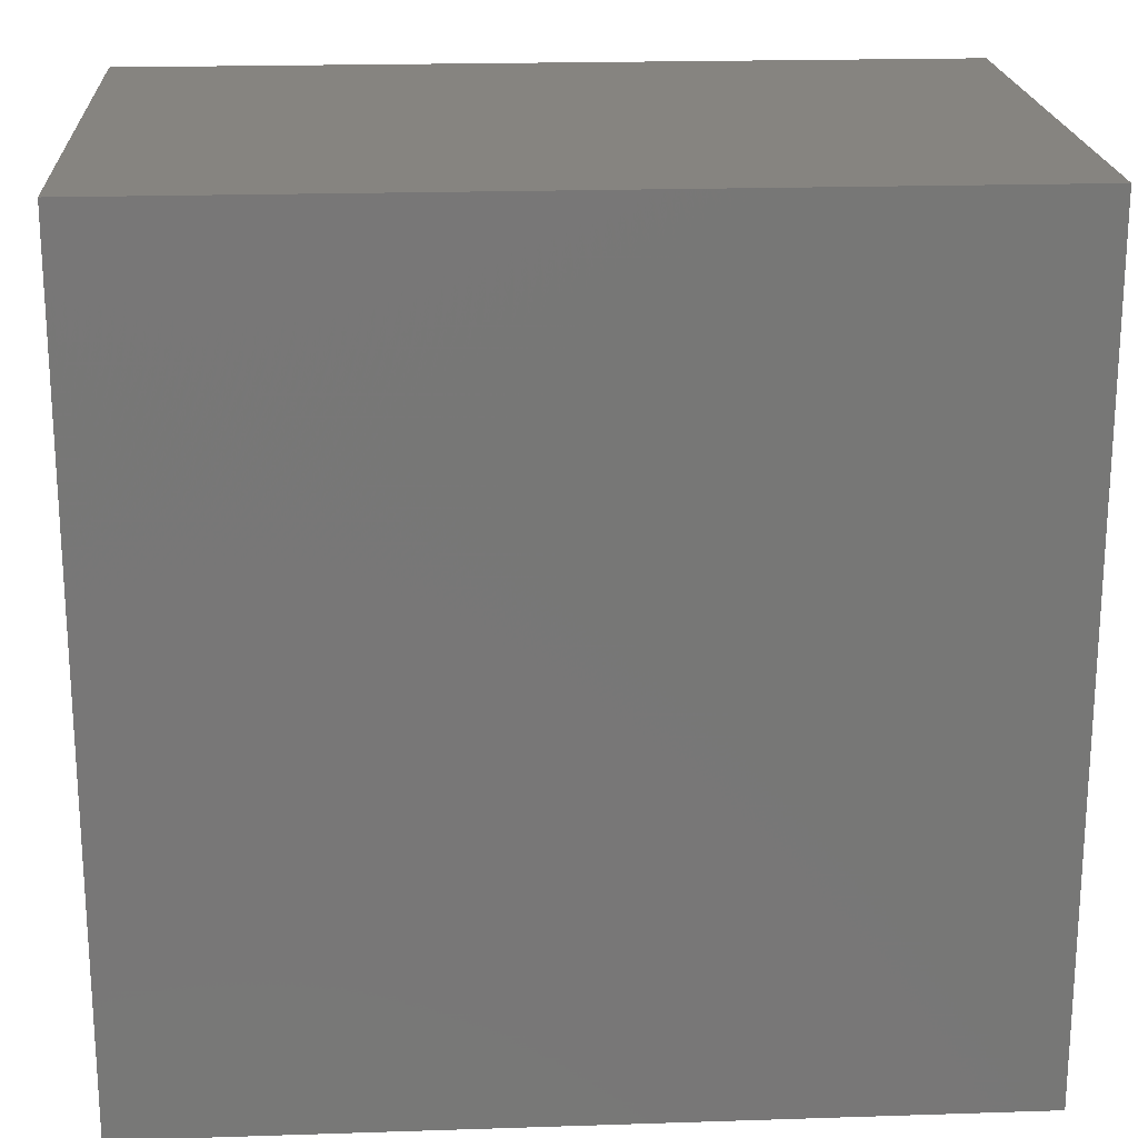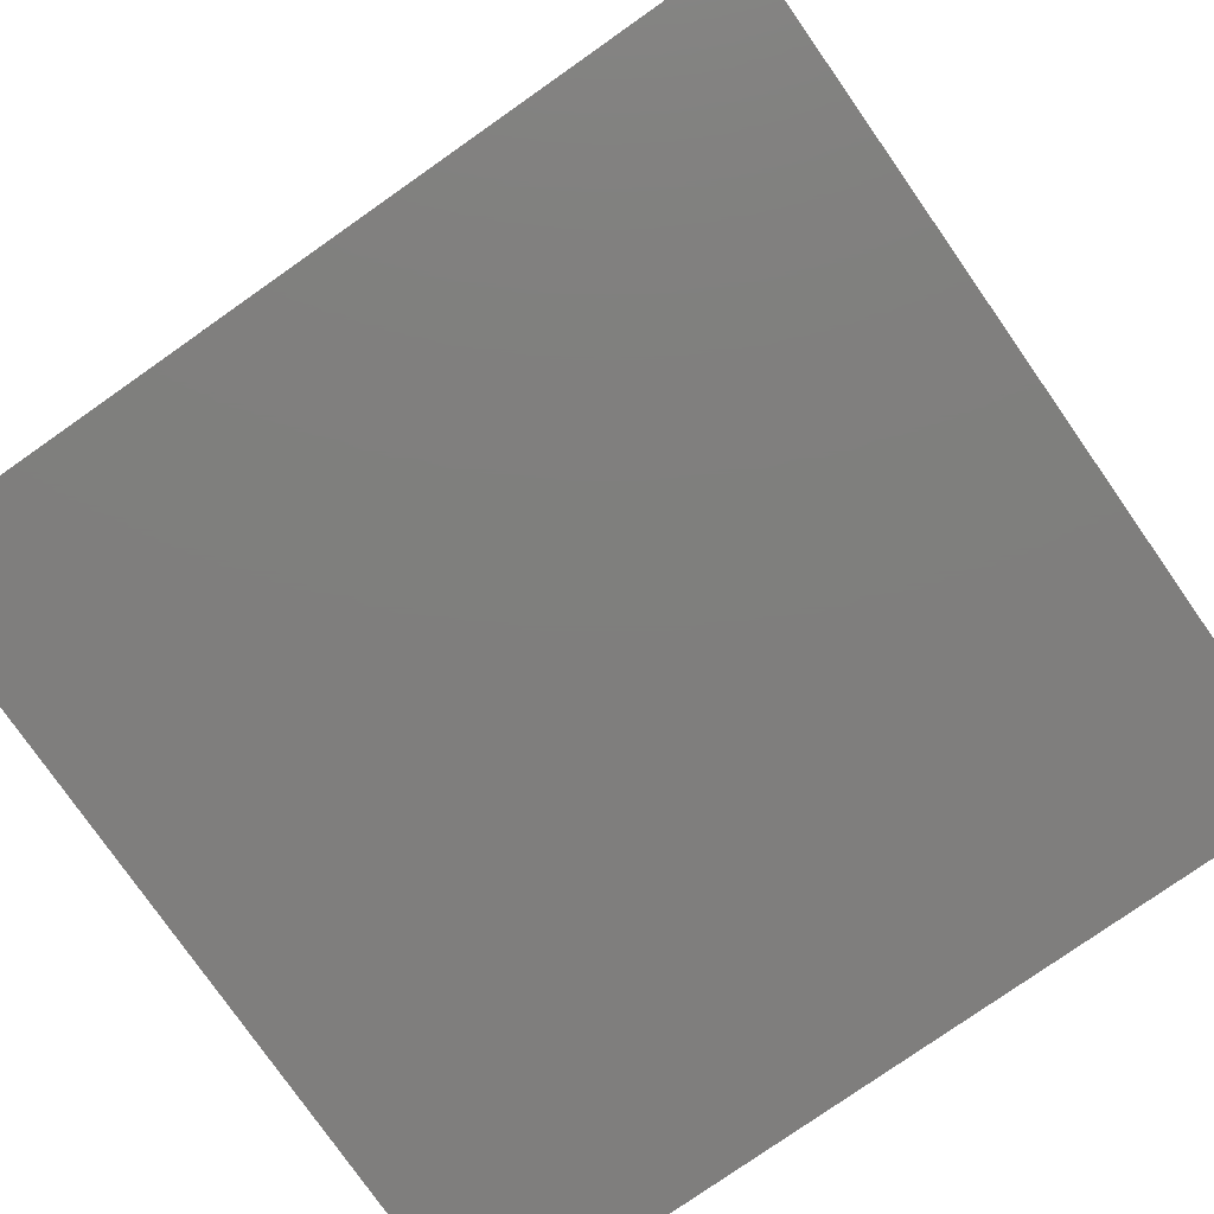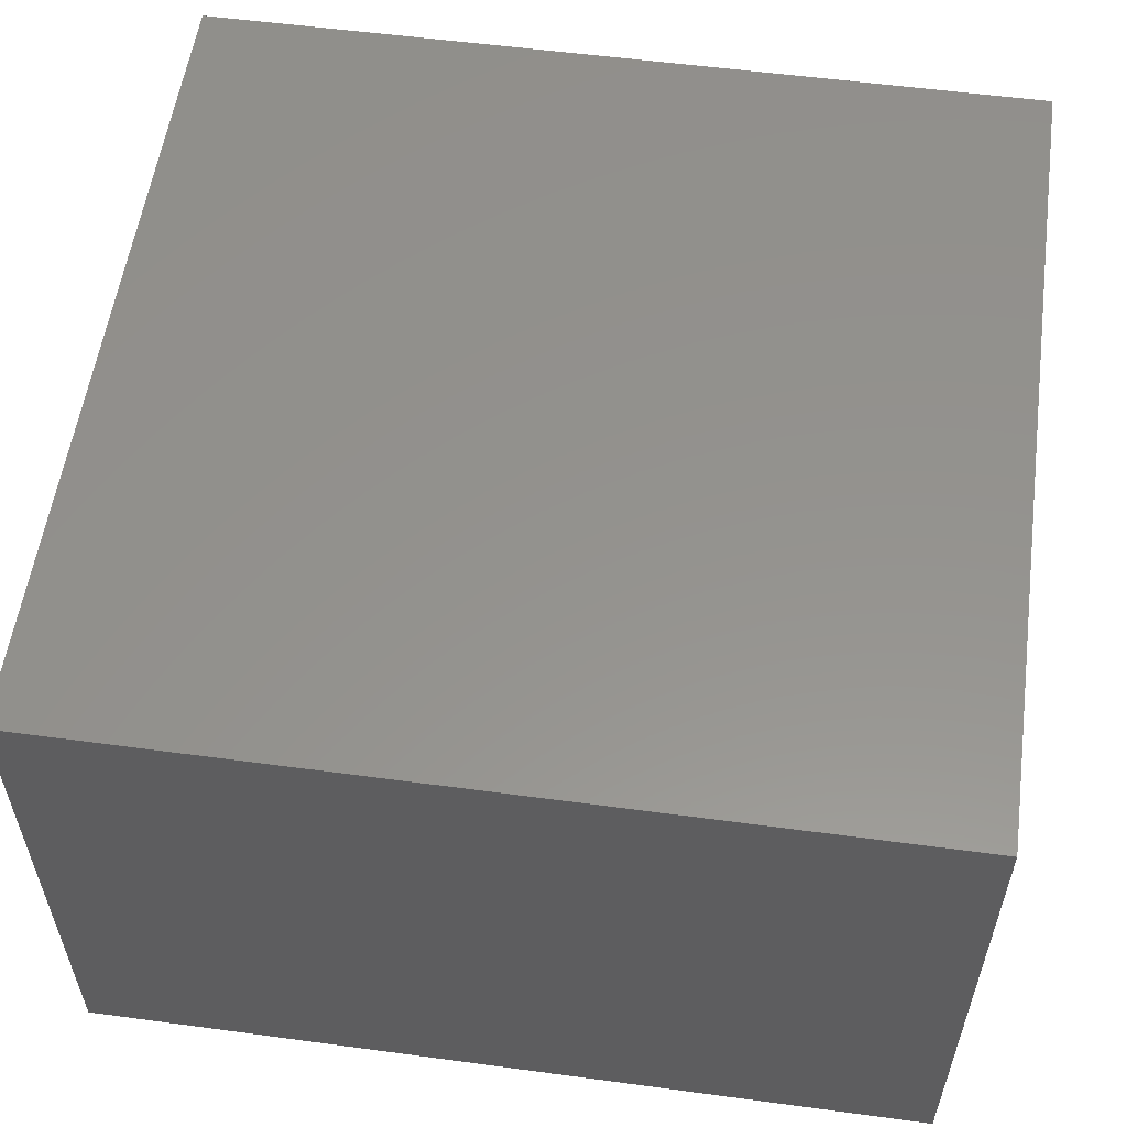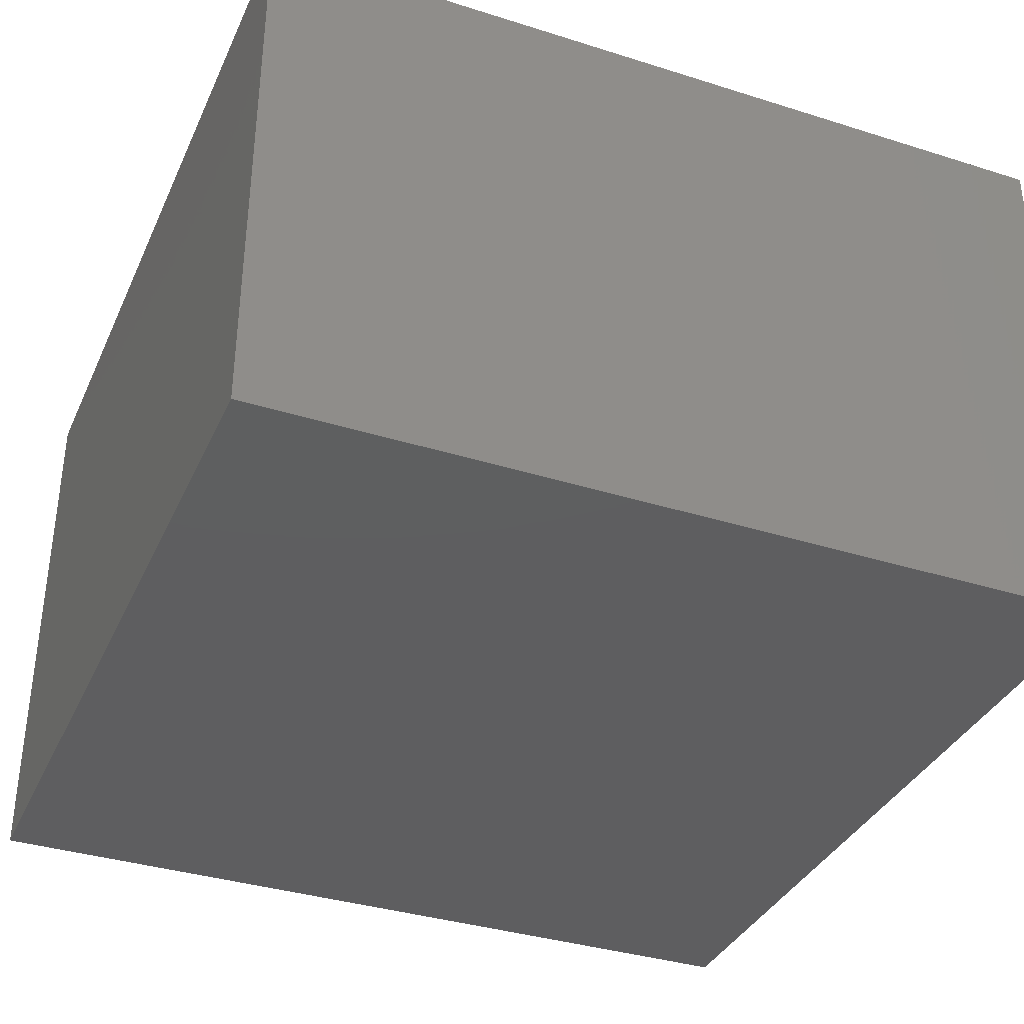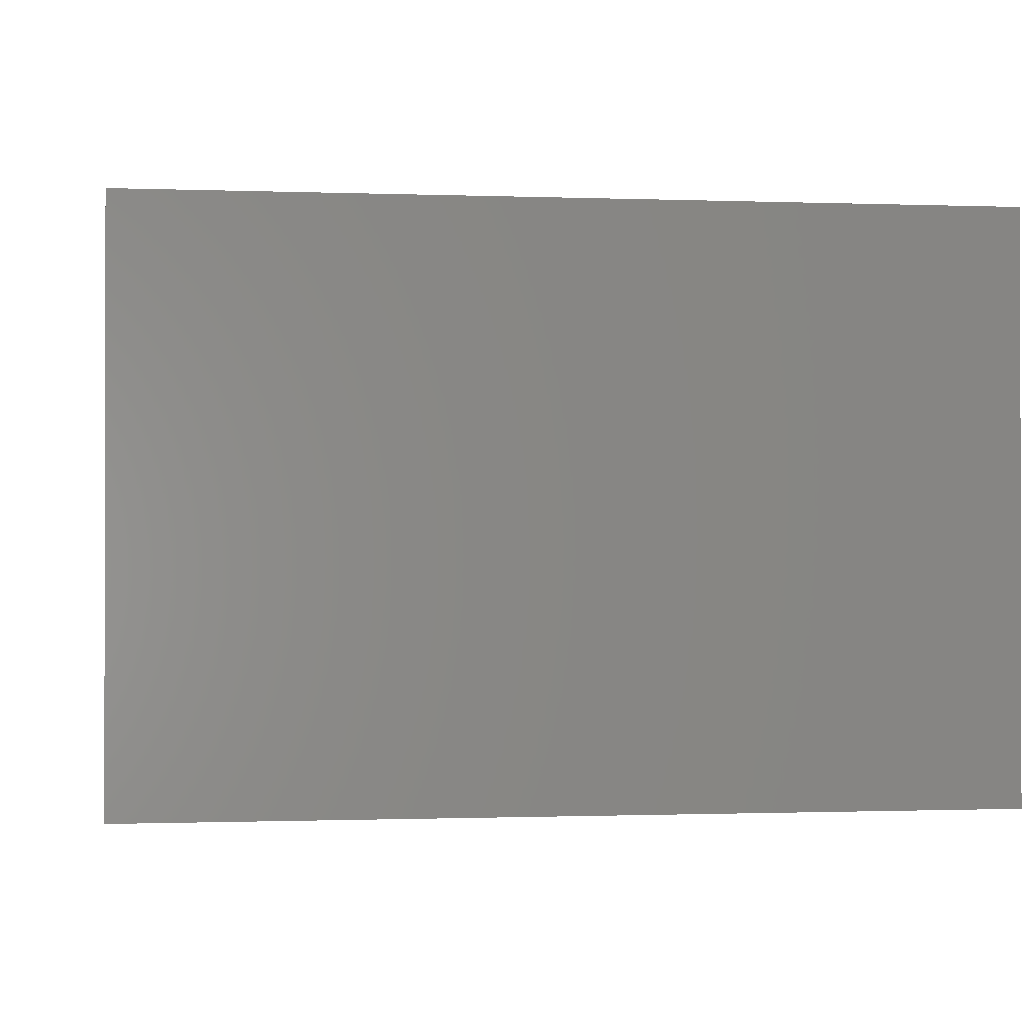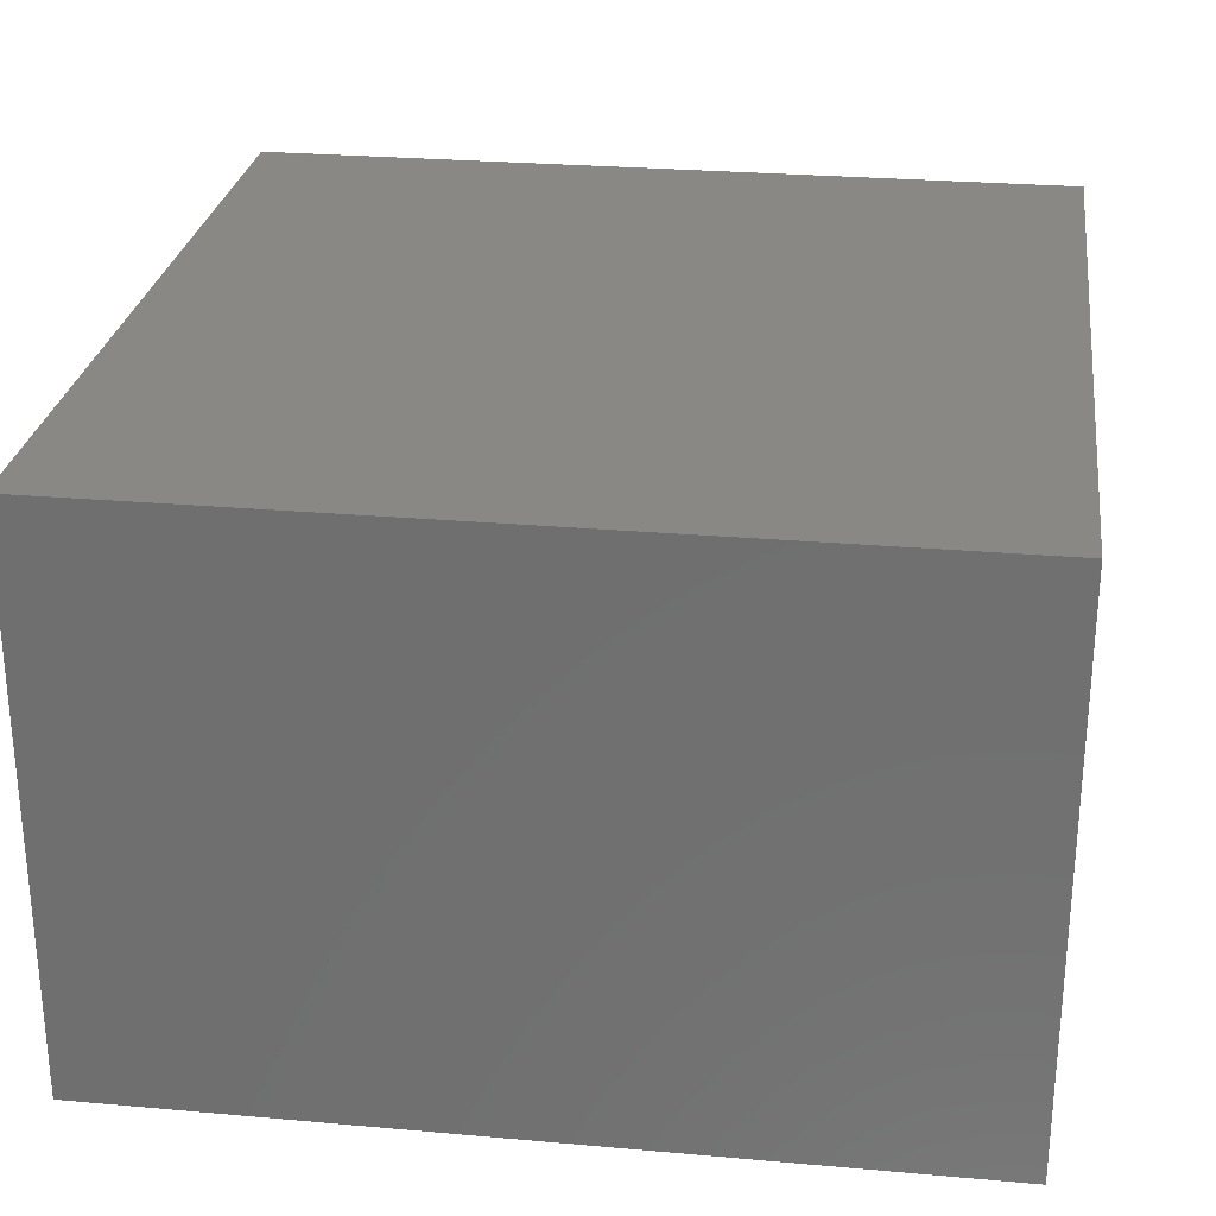
<metadata>
{"format":"stl","ext":"stl","renderer":"f3d","projection":"perspective","resolution":1024,"background":"white","views":[{"elev":20.3,"azim":176.6,"up":"+Z"},{"elev":-78.6,"azim":35.0,"up":"+Y"},{"elev":56.1,"azim":8.0,"up":"+Y"},{"elev":-36.1,"azim":-22.4,"up":"+Y"},{"elev":-0.7,"azim":-8.0,"up":"+Y"},{"elev":27.0,"azim":-82.2,"up":"+Y"}]}
</metadata>
<code>
# stl→obj: 104 verts, 156 faces
v 0.59 0.39 0.77
v 0.59 0.01 0.77
v 0.01 0.39 0.77
v 0.01 0.01 0.77
v 0.59 -0.39 0.4
v 0.01 -0.39 0.4
v 0.59 -0.39 0.77
v 0.01 -0.39 0.77
v 0.59 -0.01 0.4
v 0.59 -0.01 0.77
v -0.59 -0.01 0.4
v -0.01 -0.01 0.4
v -0.59 -0.01 0.77
v -0.01 -0.01 0.77
v -0.59 -0.39 0.4
v -0.59 -0.39 0.77
v 0.59 0.01 0.4
v 0.01 0.01 0.4
v 0.59 0.39 0.4
v 0.6 -0.4 -4.47e-10
v 0.6 0.4 -4.47e-10
v 0.6 -0.4 1.18
v 0.6 0.4 1.18
v -0.59 0.39 0.4
v -0.01 0.39 0.4
v -0.59 0.39 0.77
v -0.01 0.39 0.77
v -0.59 0.01 0.4
v -0.59 0.01 0.77
v -0.59 -0.39 0.38
v -0.59 -0.01 0.38
v -0.01 -0.39 0.38
v -0.01 -0.01 0.38
v -0.6 -0.4 1.18
v -0.6 -0.4 -4.47e-10
v -0.01 0.01 0.77
v 0.01 -0.01 0.4
v 0.01 -0.01 0.77
v 0.01 -0.39 0.38
v 0.59 -0.39 0.38
v 0.01 -0.39 0.01
v 0.59 -0.39 0.01
v 0.59 -0.01 0.38
v 0.59 -0.01 0.01
v -0.01 -0.39 0.77
v 0.01 -0.01 0.38
v 0.01 -0.01 0.01
v 0.59 -0.01 1.17
v 0.59 -0.39 1.17
v 0.01 -0.01 1.17
v 0.01 -0.39 1.17
v -0.01 -0.39 0.4
v -0.01 -0.01 0.01
v -0.59 -0.01 0.01
v -0.59 -0.39 0.01
v -0.59 0.39 0.79
v -0.59 0.01 0.79
v -0.01 0.39 0.79
v -0.01 0.01 0.79
v -0.6 0.4 1.18
v -0.59 0.39 1.17
v -0.59 0.01 1.17
v -0.01 0.39 1.17
v -0.01 0.01 1.17
v 0.59 0.01 0.79
v 0.59 0.39 0.79
v 0.01 0.01 0.79
v 0.01 0.39 0.79
v 0.59 0.01 1.17
v 0.59 0.39 1.17
v 0.01 0.39 1.17
v 0.01 0.01 1.17
v -0.59 -0.01 0.79
v -0.59 -0.39 0.79
v -0.01 -0.01 0.79
v -0.01 -0.39 0.79
v -0.59 -0.01 1.17
v -0.59 -0.39 1.17
v -0.01 -0.39 1.17
v -0.01 -0.01 1.17
v 0.59 -0.39 0.79
v 0.59 -0.01 0.79
v 0.01 -0.39 0.79
v 0.01 -0.01 0.79
v -0.59 0.39 0.01
v -0.59 0.01 0.01
v -0.01 0.39 0.01
v -0.01 0.01 0.01
v -0.01 0.01 0.38
v -0.01 0.39 0.38
v -0.59 0.01 0.38
v -0.6 0.4 -4.47e-10
v -0.01 0.01 0.4
v -0.59 0.39 0.38
v 0.59 0.01 0.01
v 0.59 0.39 0.01
v 0.01 0.01 0.01
v 0.01 0.39 0.01
v 0.59 0.39 0.38
v 0.01 0.39 0.38
v 0.01 0.01 0.38
v 0.01 0.39 0.4
v 0.59 0.01 0.38
v -0.01 -0.39 0.01
f 1 2 3
f 3 2 4
f 5 6 7
f 7 6 8
f 9 5 10
f 10 5 7
f 11 12 13
f 13 12 14
f 15 11 16
f 16 11 13
f 17 18 2
f 2 18 4
f 19 17 1
f 1 17 2
f 20 21 22
f 22 21 23
f 24 25 26
f 26 25 27
f 28 24 29
f 29 24 26
f 30 31 32
f 32 31 33
f 22 34 20
f 20 34 35
f 29 26 36
f 36 26 27
f 6 37 8
f 8 37 38
f 37 9 38
f 38 9 10
f 39 40 41
f 41 40 42
f 40 43 42
f 42 43 44
f 5 9 6
f 6 9 37
f 16 13 45
f 45 13 14
f 43 46 44
f 44 46 47
f 46 39 47
f 47 39 41
f 42 44 41
f 41 44 47
f 48 49 50
f 50 49 51
f 12 52 14
f 14 52 45
f 52 15 45
f 45 15 16
f 10 7 38
f 38 7 8
f 43 40 46
f 46 40 39
f 33 31 53
f 53 31 54
f 31 30 54
f 54 30 55
f 11 15 12
f 12 15 52
f 56 57 58
f 58 57 59
f 22 23 34
f 34 23 60
f 61 62 56
f 56 62 57
f 63 61 58
f 58 61 56
f 64 63 59
f 59 63 58
f 62 64 57
f 57 64 59
f 62 61 64
f 64 61 63
f 65 66 67
f 67 66 68
f 69 70 65
f 65 70 66
f 70 71 66
f 66 71 68
f 71 72 68
f 68 72 67
f 72 69 67
f 67 69 65
f 70 69 71
f 71 69 72
f 73 74 75
f 75 74 76
f 77 78 73
f 73 78 74
f 78 79 74
f 74 79 76
f 79 80 76
f 76 80 75
f 80 77 75
f 75 77 73
f 78 77 79
f 79 77 80
f 81 82 83
f 83 82 84
f 49 48 81
f 81 48 82
f 51 49 83
f 83 49 81
f 50 51 84
f 84 51 83
f 48 50 82
f 82 50 84
f 85 86 87
f 87 86 88
f 89 90 88
f 88 90 87
f 91 89 86
f 86 89 88
f 35 92 20
f 20 92 21
f 24 28 25
f 25 28 93
f 94 91 85
f 85 91 86
f 90 94 87
f 87 94 85
f 91 94 89
f 89 94 90
f 93 28 36
f 36 28 29
f 25 93 27
f 27 93 36
f 34 60 35
f 35 60 92
f 95 96 97
f 97 96 98
f 99 100 96
f 96 100 98
f 100 101 98
f 98 101 97
f 17 19 18
f 18 19 102
f 103 99 95
f 95 99 96
f 101 103 97
f 97 103 95
f 99 103 100
f 100 103 101
f 102 19 3
f 3 19 1
f 18 102 4
f 4 102 3
f 21 92 23
f 23 92 60
f 54 55 53
f 53 55 104
f 30 32 55
f 55 32 104
f 32 33 104
f 104 33 53

</code>
